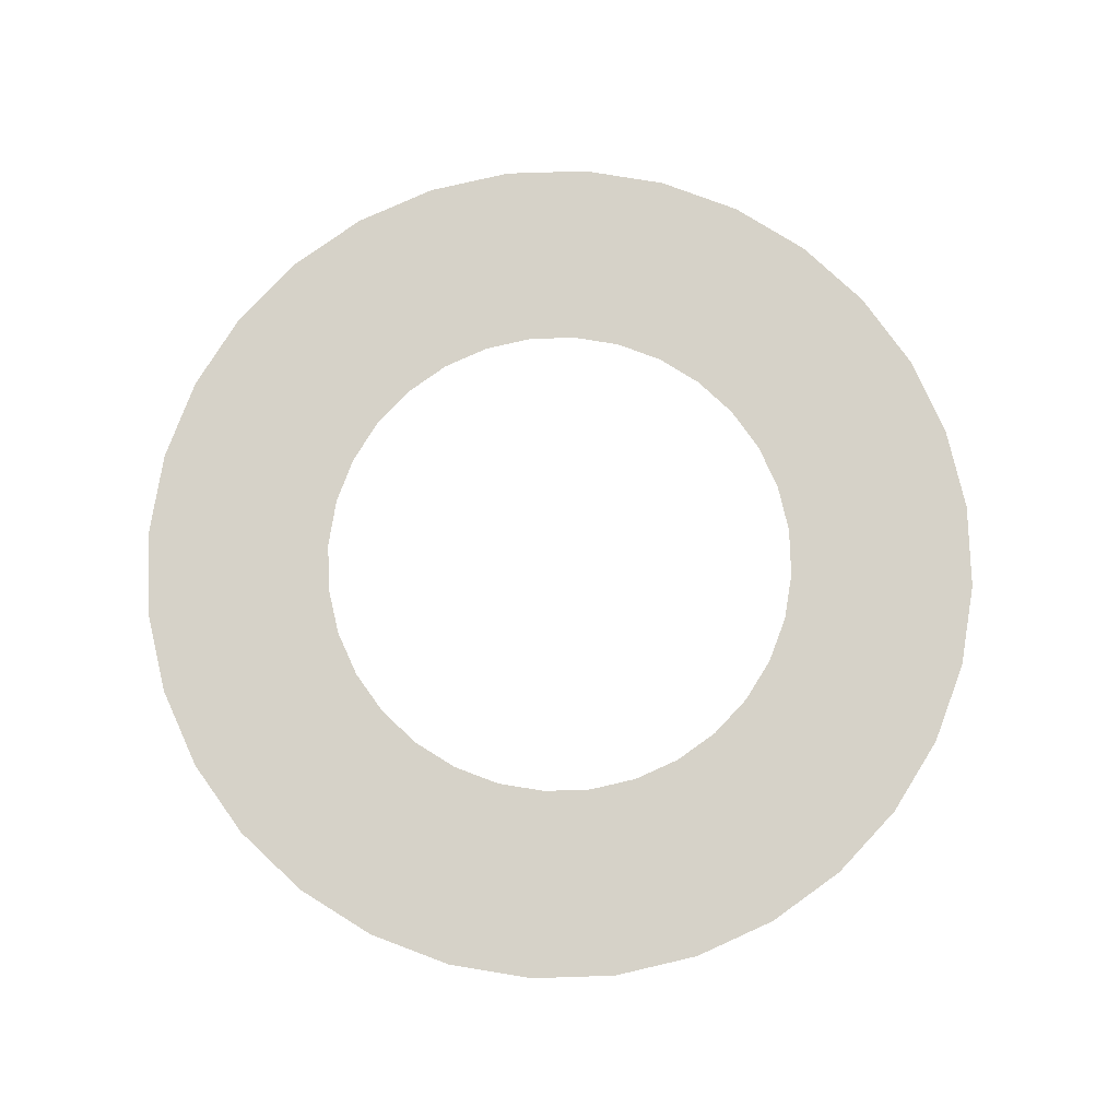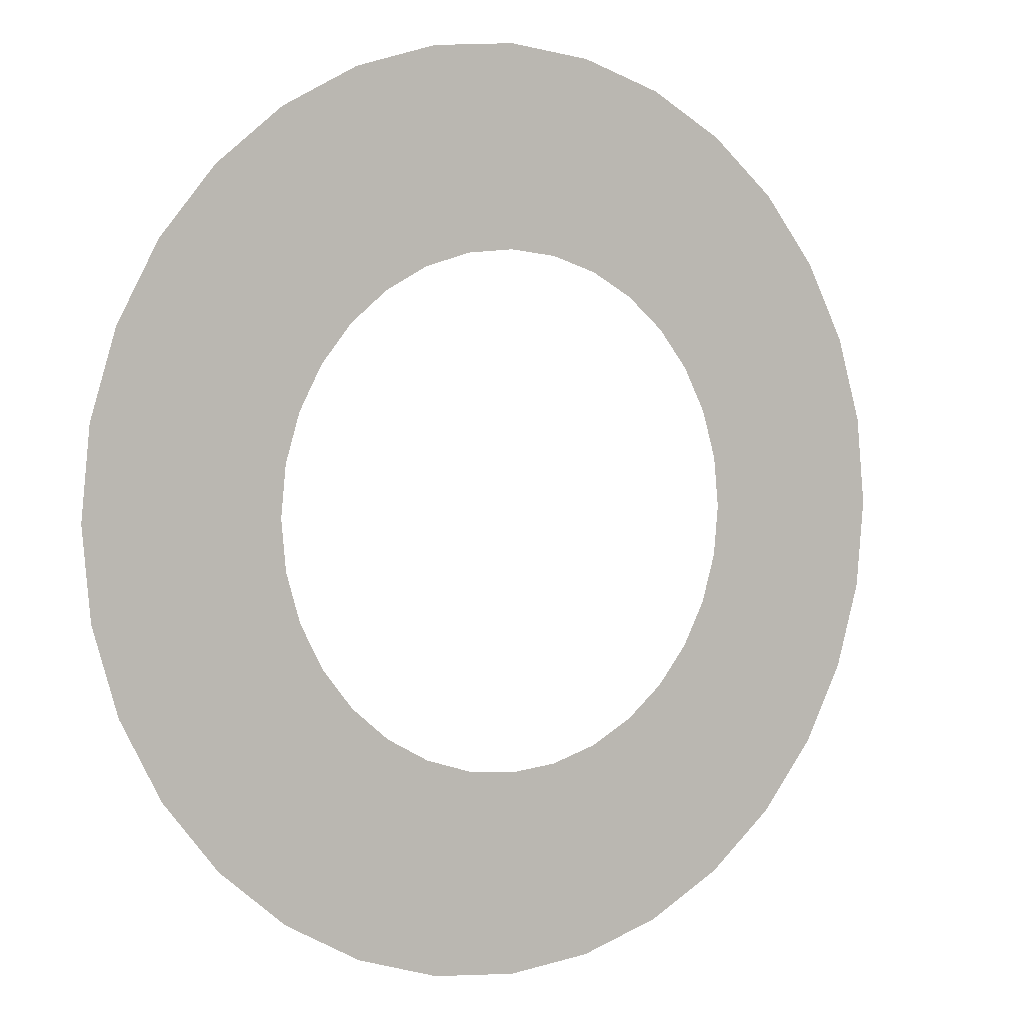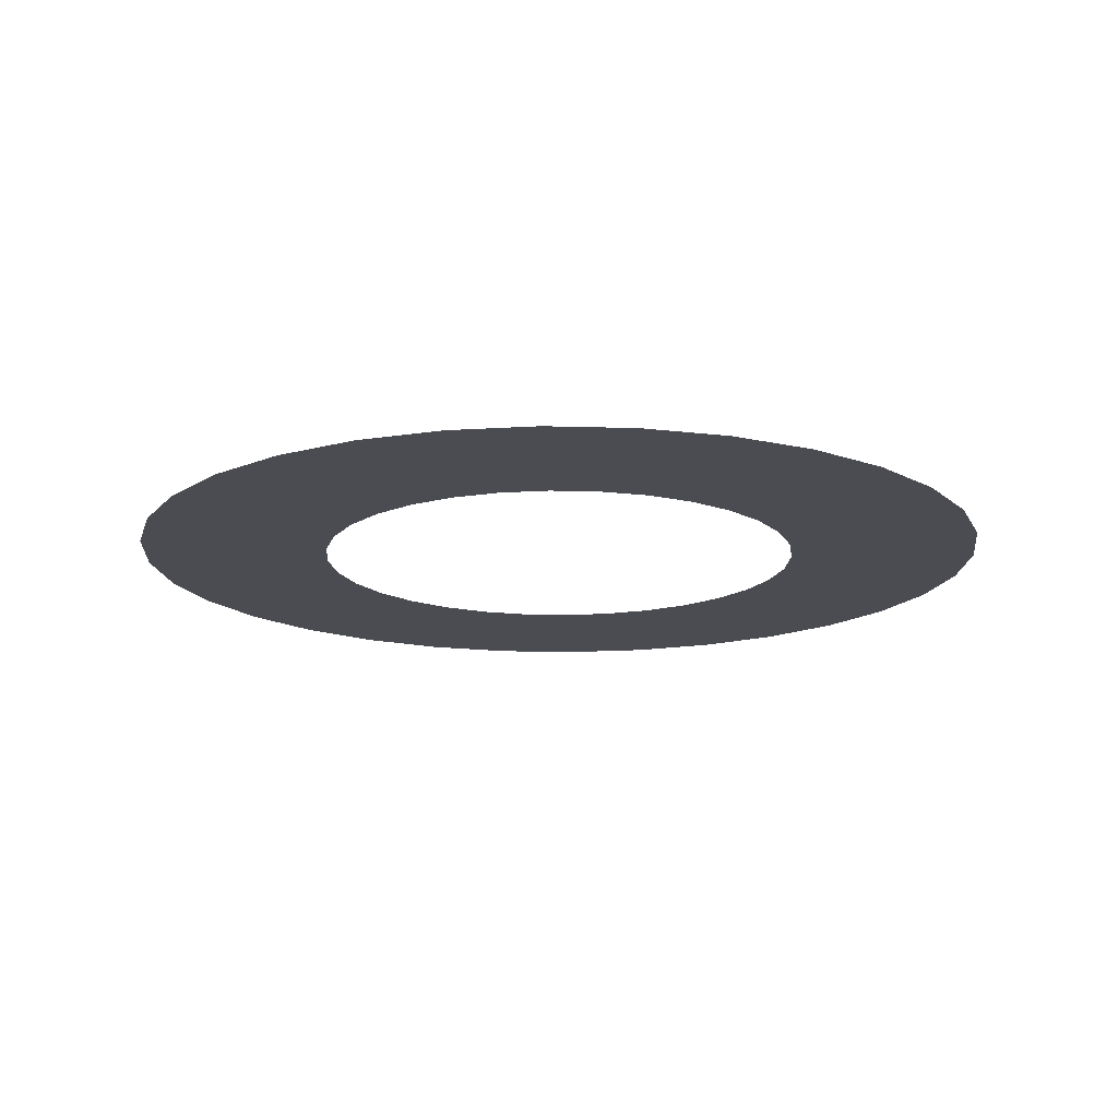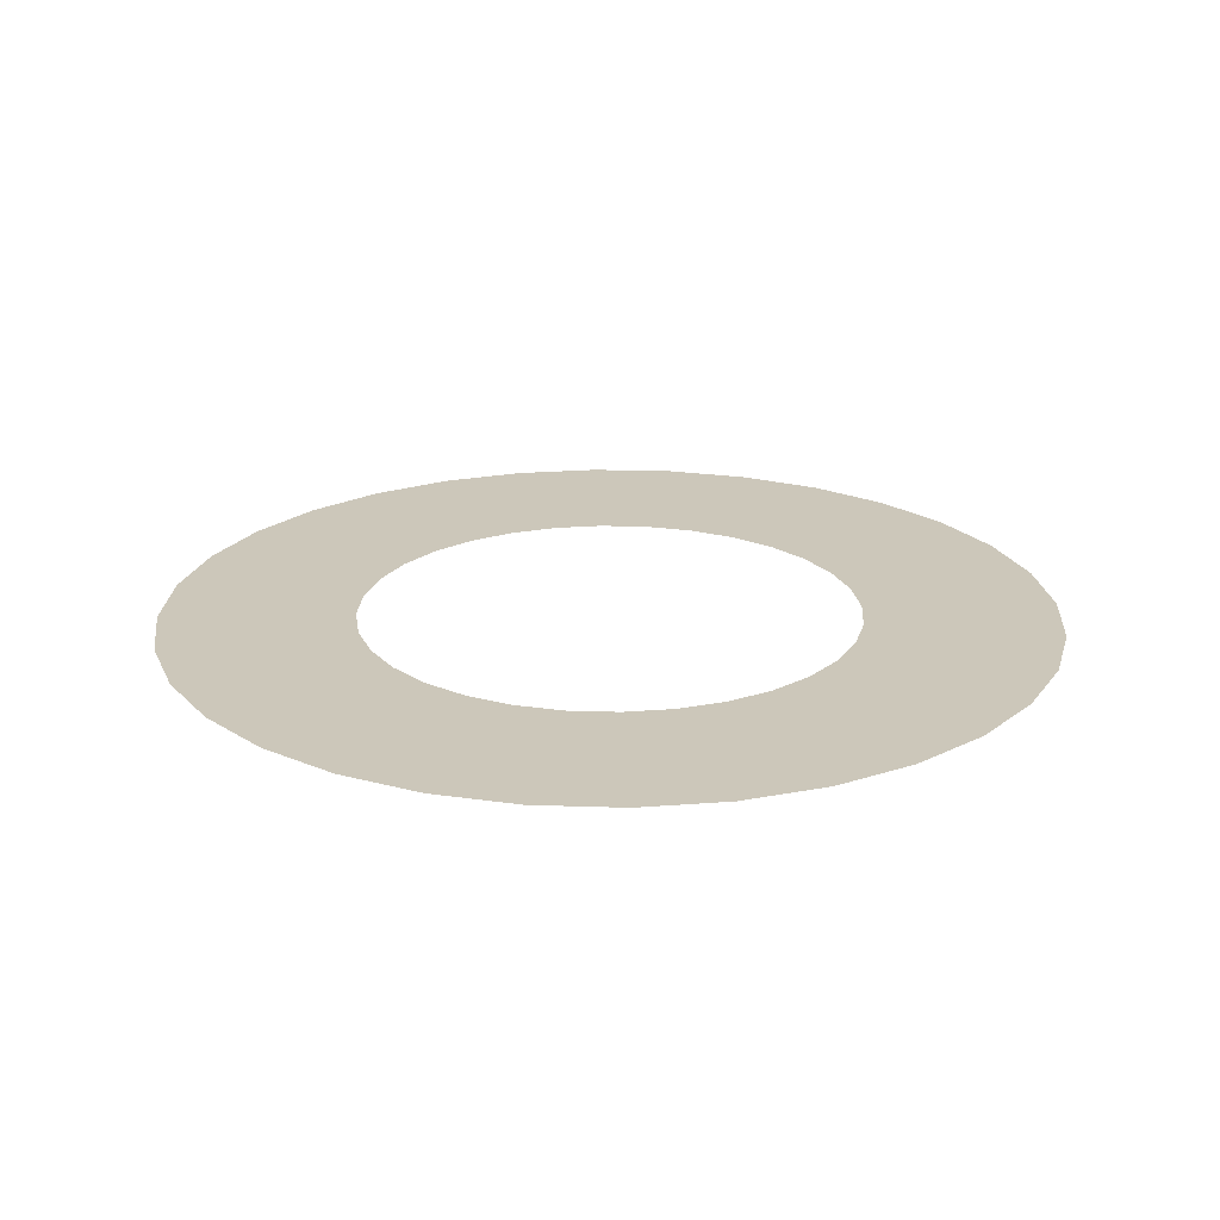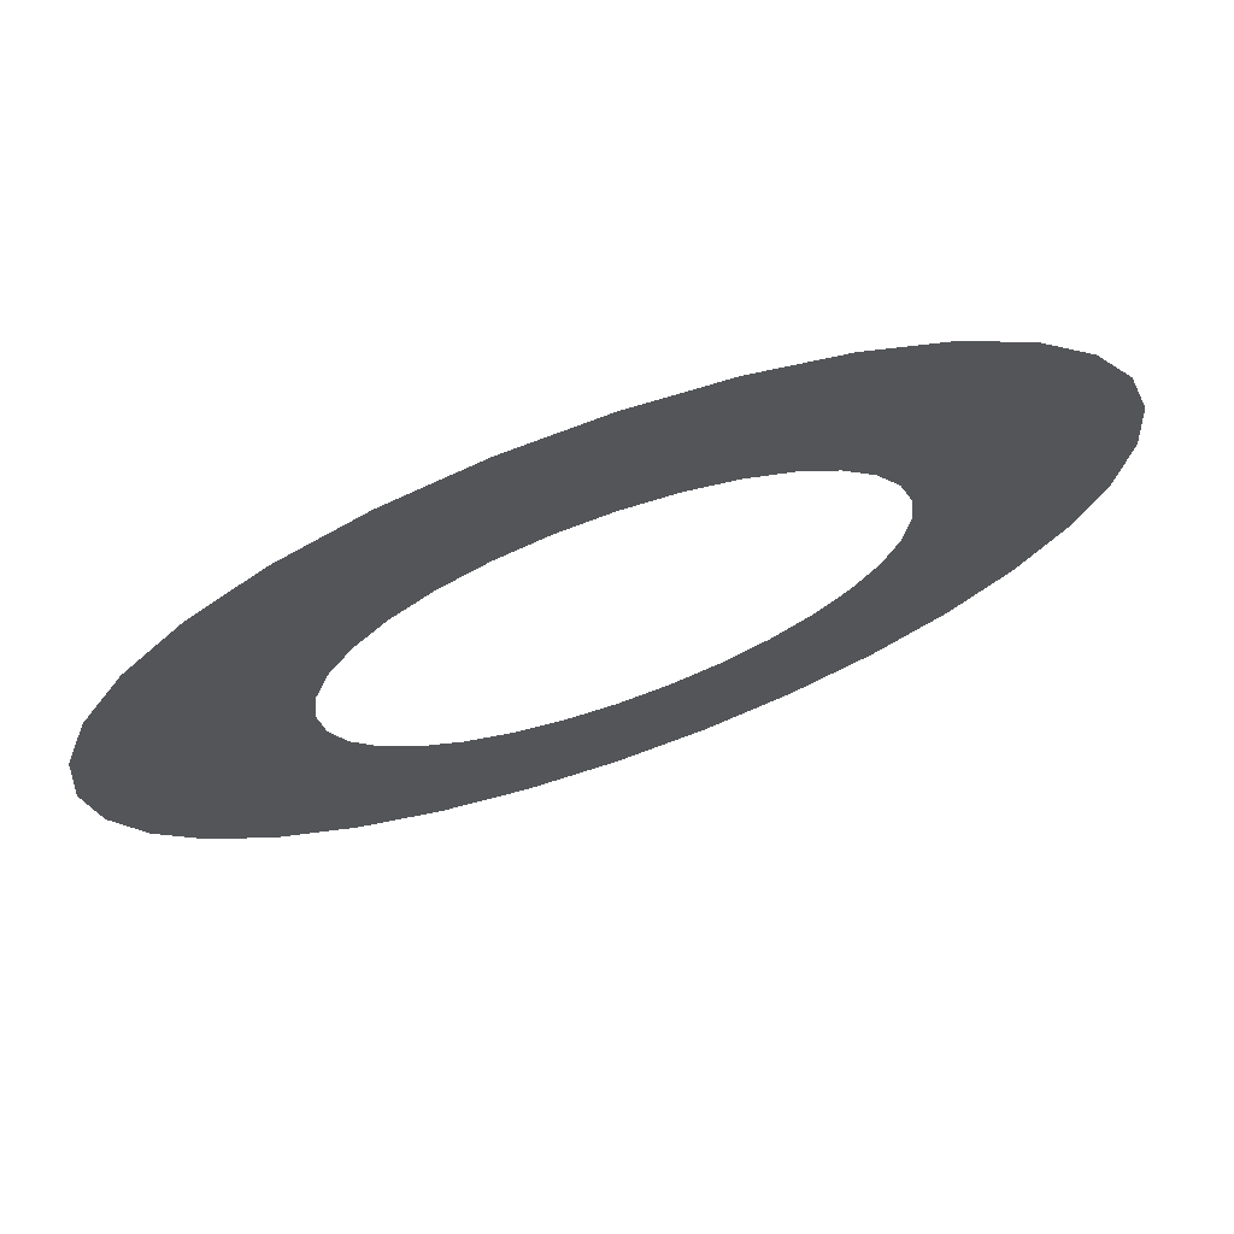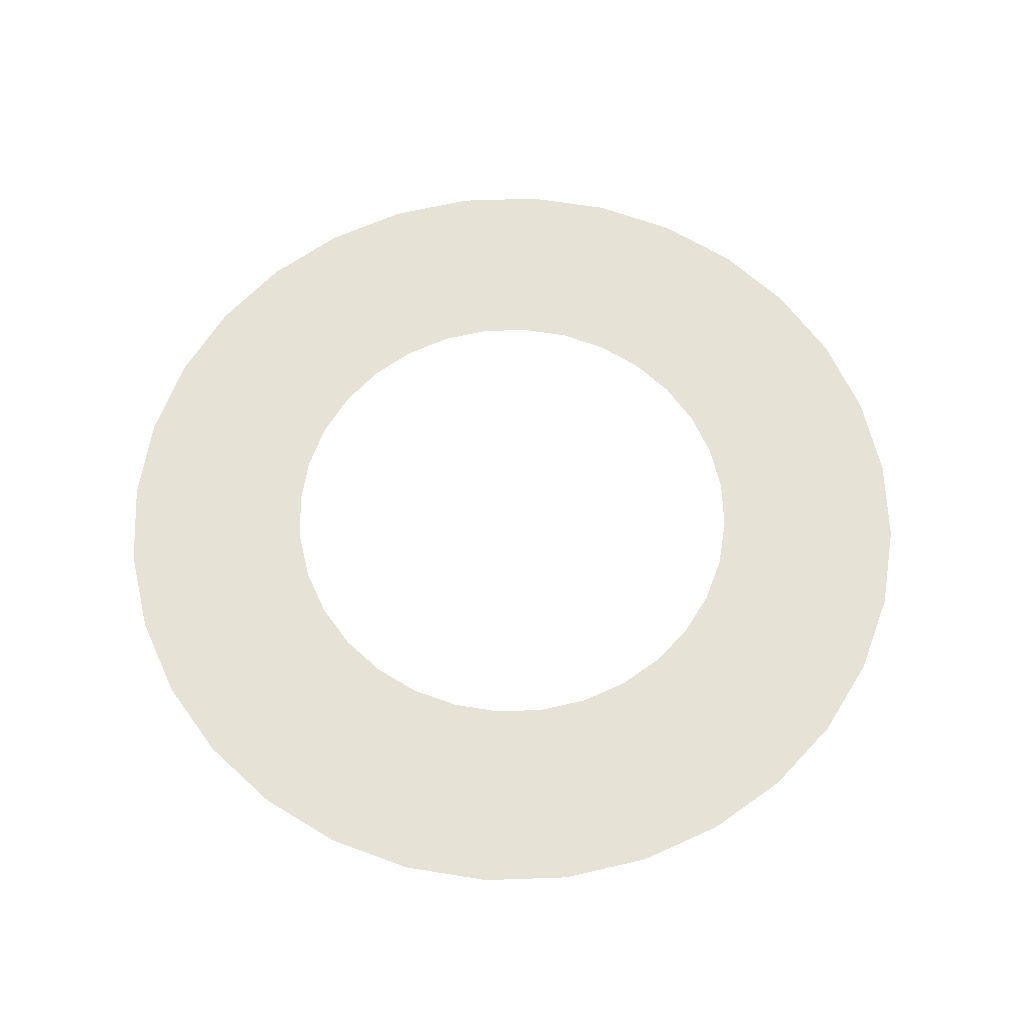
<metadata>
{"format":"obj","ext":"obj","renderer":"f3d","projection":"perspective","resolution":1024,"background":"white","views":[{"elev":78.1,"azim":172.5,"up":"+Y"},{"elev":2.4,"azim":146.2,"up":"+Z"},{"elev":-15.4,"azim":80.8,"up":"+Y"},{"elev":21.4,"azim":54.0,"up":"+Y"},{"elev":72.4,"azim":-19.2,"up":"+Z"},{"elev":63.9,"azim":-86.4,"up":"+Y"}]}
</metadata>
<code>
o Circle
v 0 0 -6.529
v -1.274 0 -6.403
v -2.498 0 -6.032
v -3.627 0 -5.429
v -4.617 0 -4.617
v -5.429 0 -3.627
v -6.032 0 -2.498
v -6.403 0 -1.274
v -6.529 0 -0
v -6.403 0 1.274
v -6.032 0 2.498
v -5.429 0 3.627
v -4.617 0 4.617
v -3.627 0 5.429
v -2.498 0 6.032
v -1.274 0 6.403
v 2e-06 0 6.529
v 1.274 0 6.403
v 2.498 0 6.032
v 3.627 0 5.429
v 4.617 0 4.617
v 5.429 0 3.627
v 6.032 0 2.498
v 6.403 0 1.274
v 6.529 0 -6e-06
v 6.403 0 -1.274
v 6.032 0 -2.498
v 5.429 0 -3.627
v 4.617 0 -4.617
v 3.627 0 -5.429
v 2.498 0 -6.032
v 1.274 0 -6.403
v -0 0 -3.671
v -0.7162 0 -3.6
v -1.405 0 -3.392
v -2.039 0 -3.052
v -2.596 0 -2.596
v -3.052 0 -2.039
v -3.392 0 -1.405
v -3.6 0 -0.7162
v -3.671 0 -1e-06
v -3.6 0 0.7162
v -3.392 0 1.405
v -3.052 0 2.039
v -2.596 0 2.596
v -2.039 0 3.052
v -1.405 0 3.392
v -0.7162 0 3.6
v 1e-06 0 3.671
v 0.7162 0 3.6
v 1.405 0 3.392
v 2.039 0 3.052
v 2.596 0 2.596
v 3.052 0 2.039
v 3.392 0 1.405
v 3.6 0 0.7162
v 3.671 0 -4e-06
v 3.6 0 -0.7162
v 3.392 0 -1.405
v 3.052 0 -2.039
v 2.596 0 -2.596
v 2.039 0 -3.052
v 1.405 0 -3.392
v 0.7162 0 -3.6
f 27 59 58
f 4 5 37
f 16 48 47
f 24 25 57
f 2 3 35
f 14 46 45
f 22 23 55
f 12 44 43
f 32 64 63
f 20 21 53
f 10 42 41
f 29 30 62
f 19 51 50
f 8 40 39
f 28 60 59
f 6 38 37
f 17 49 48
f 25 26 58
f 4 36 35
f 15 47 46
f 23 24 56
f 2 34 33
f 12 13 45
f 1 33 64
f 22 54 53
f 11 43 42
f 31 63 62
f 20 52 51
f 9 41 40
f 28 29 61
f 18 50 49
f 7 39 38
f 26 27 58
f 36 4 37
f 15 16 47
f 56 24 57
f 34 2 35
f 13 14 45
f 54 22 55
f 11 12 43
f 31 32 63
f 52 20 53
f 9 10 41
f 61 29 62
f 18 19 50
f 7 8 39
f 27 28 59
f 5 6 37
f 16 17 48
f 57 25 58
f 3 4 35
f 14 15 46
f 55 23 56
f 1 2 33
f 44 12 45
f 32 1 64
f 21 22 53
f 10 11 42
f 30 31 62
f 19 20 51
f 8 9 40
f 60 28 61
f 17 18 49
f 6 7 38

</code>
